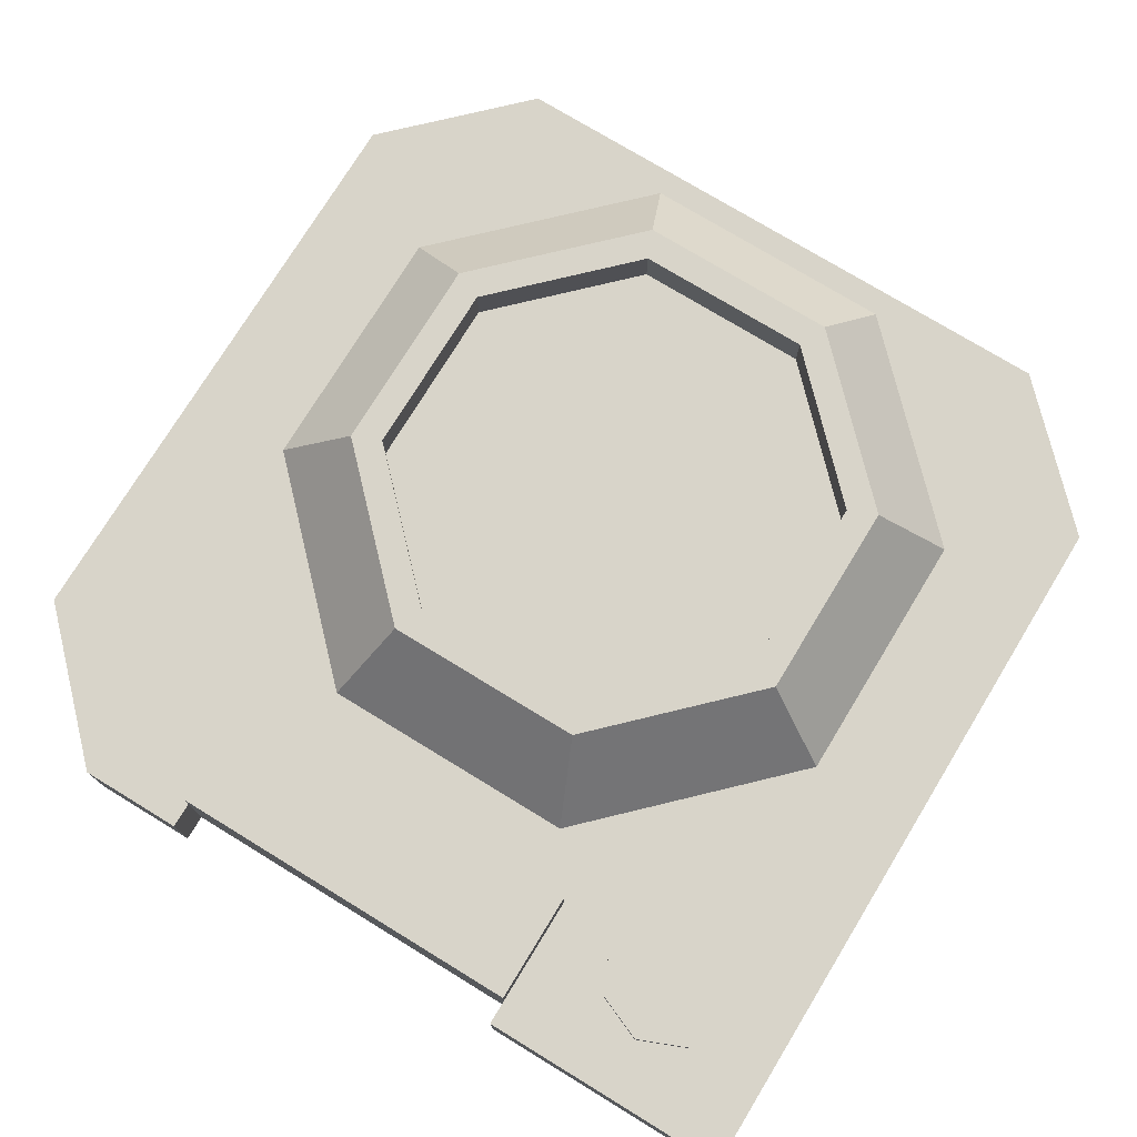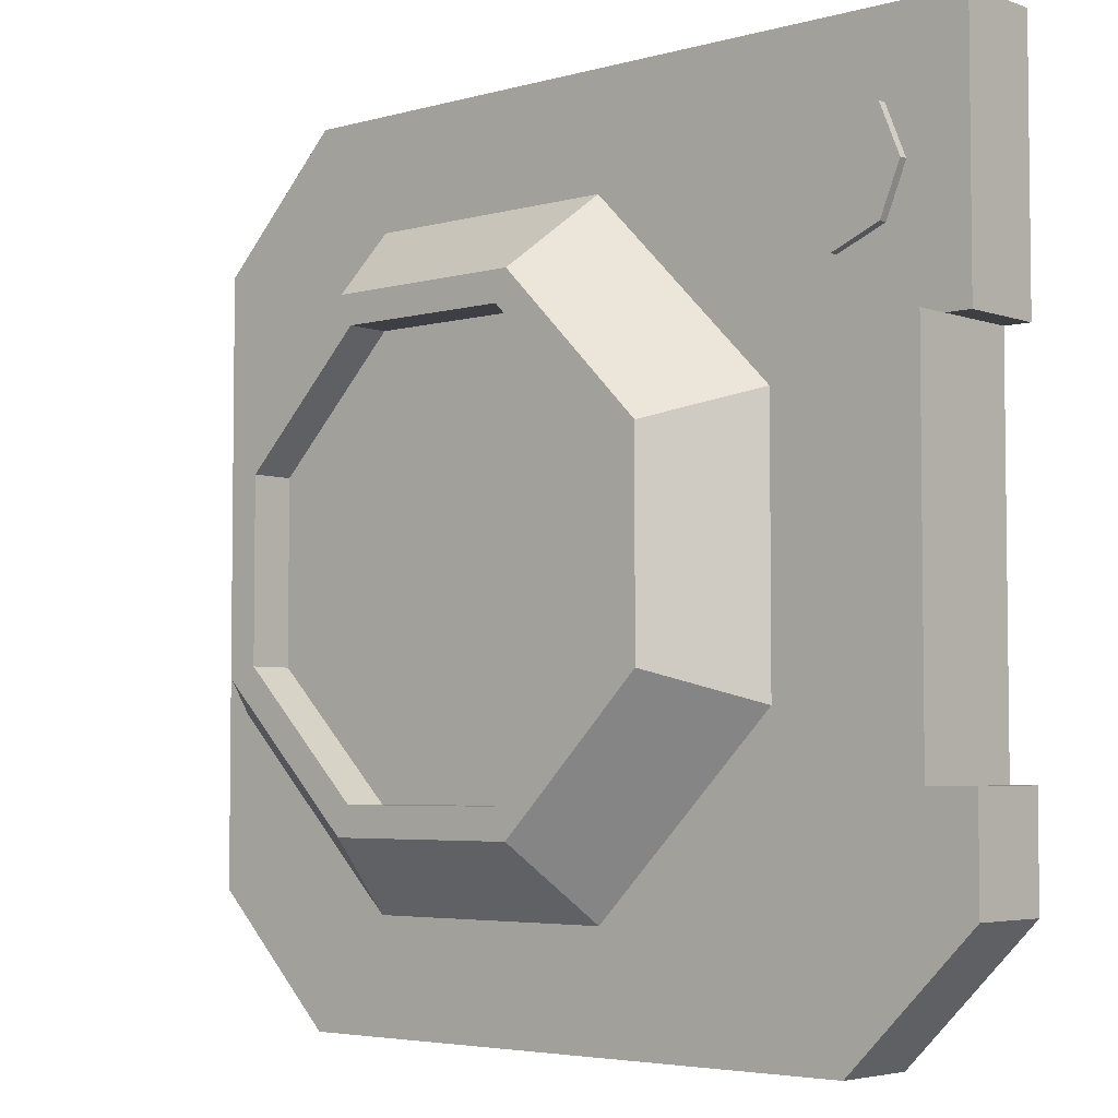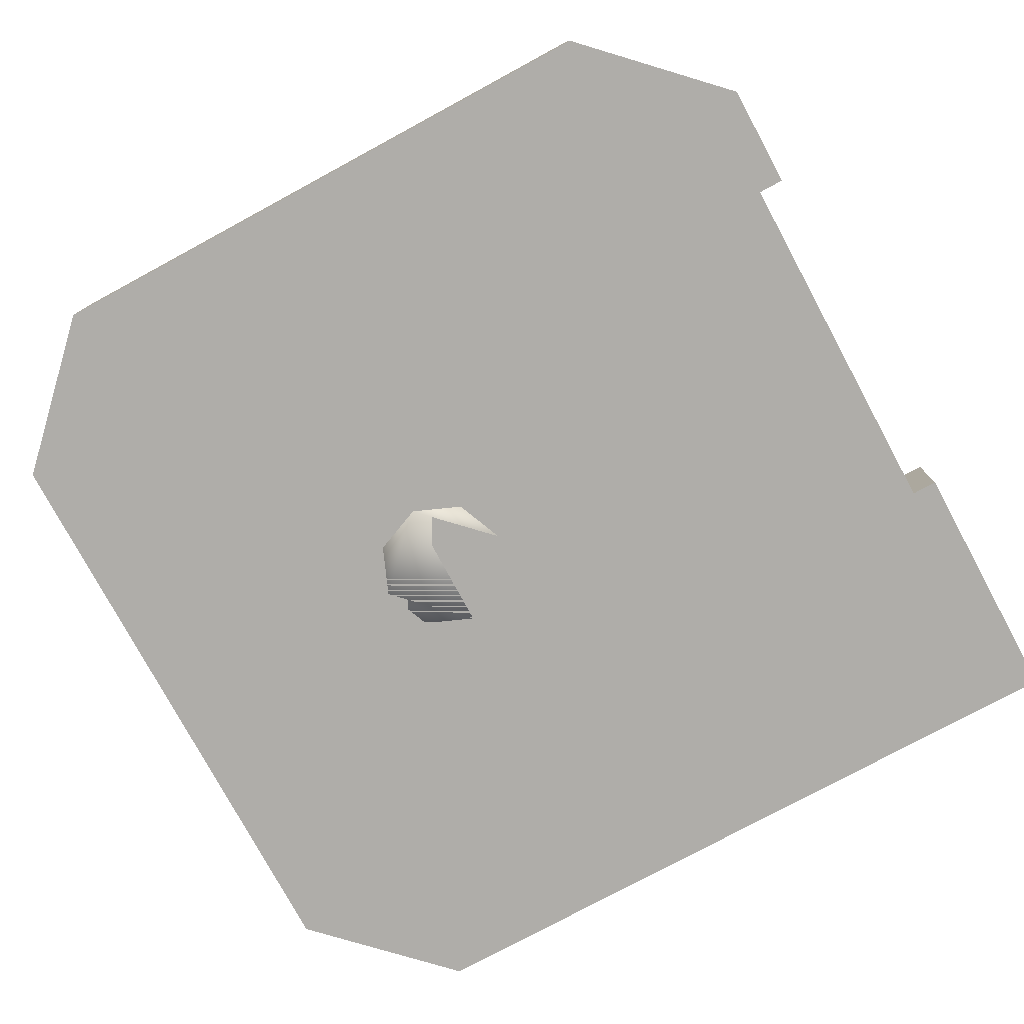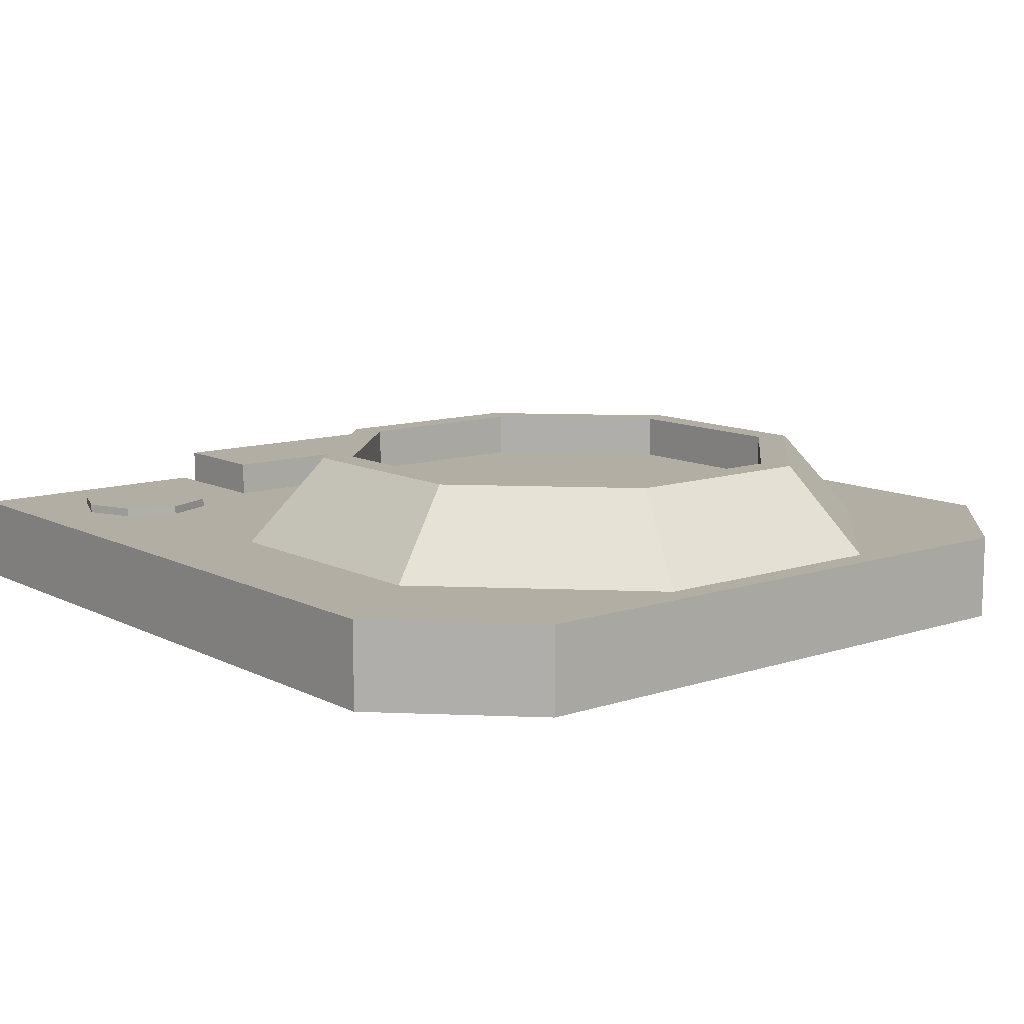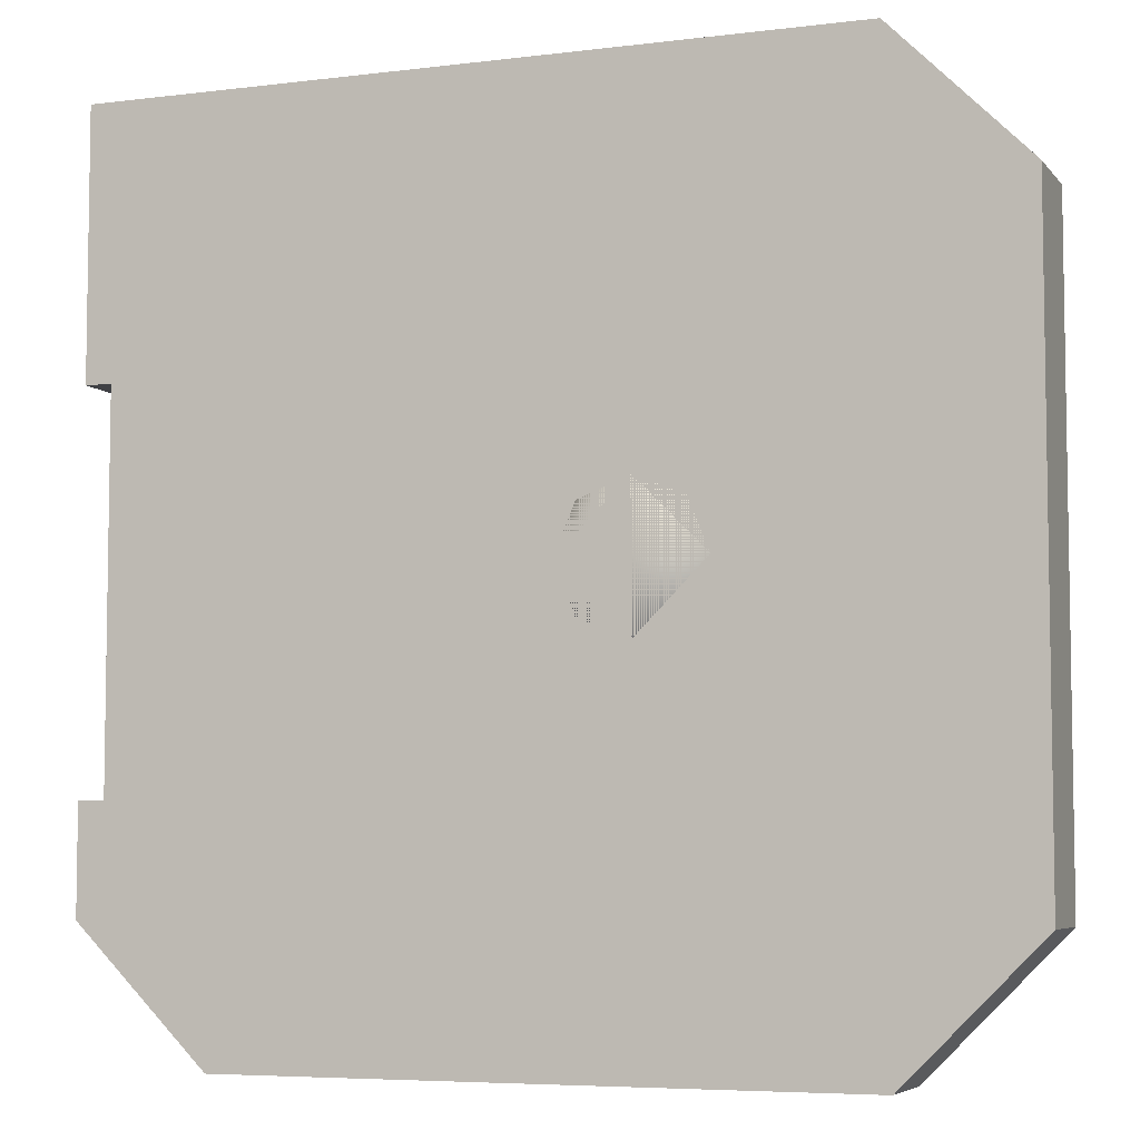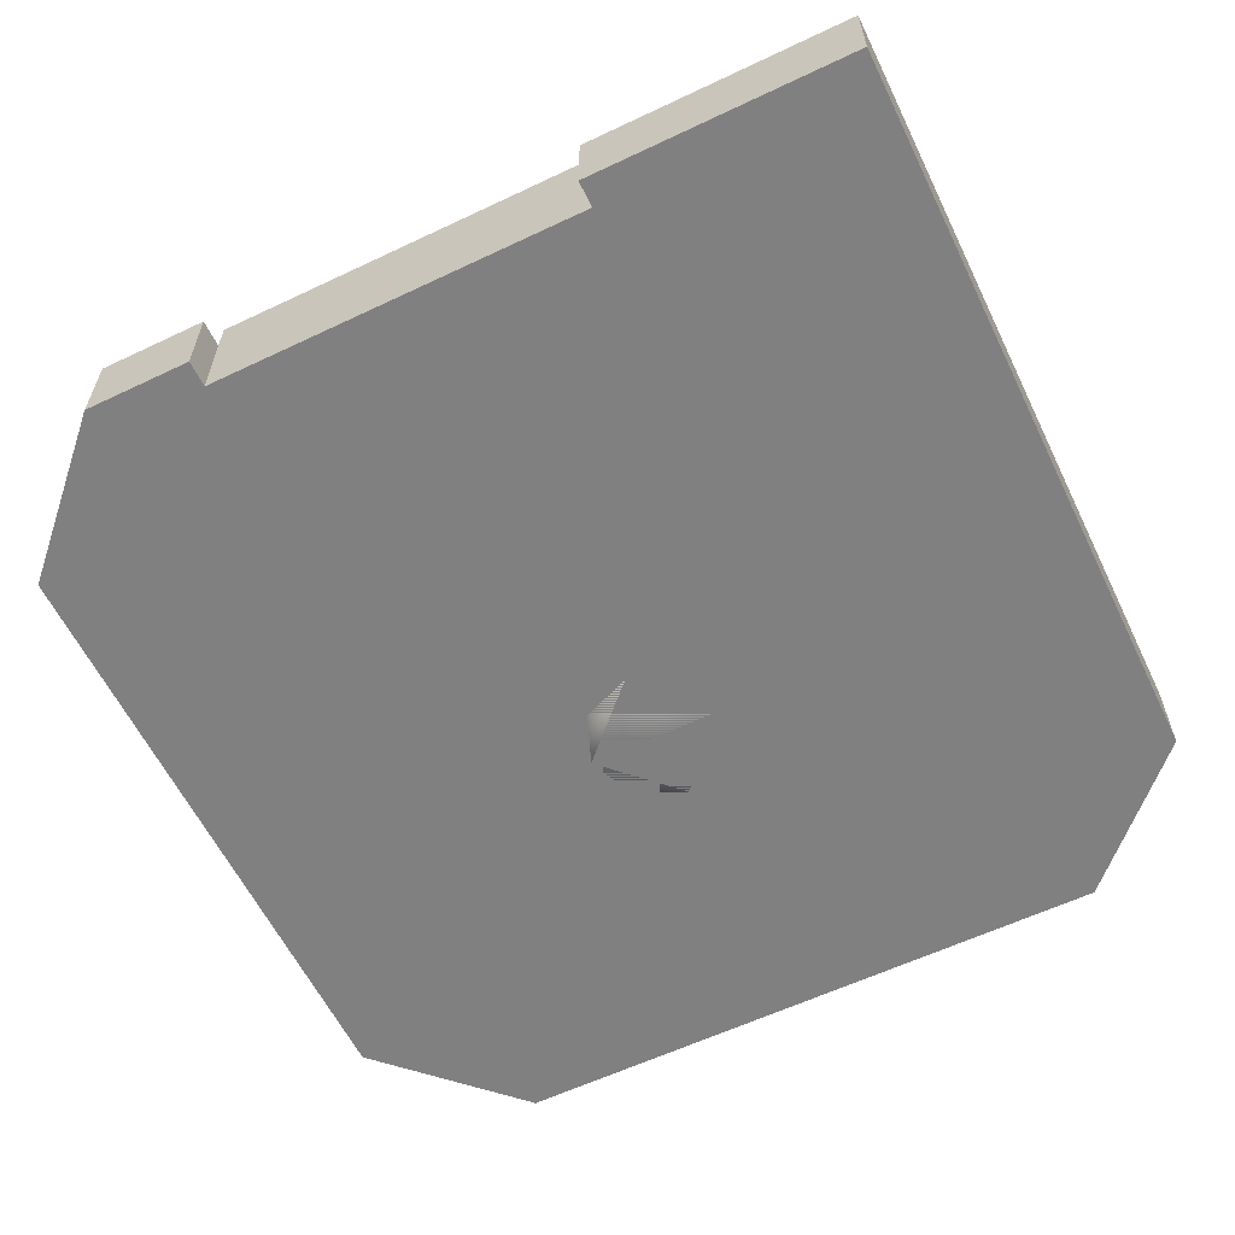
<metadata>
{"format":"obj","ext":"obj","renderer":"f3d","projection":"perspective","resolution":1024,"background":"white","views":[{"elev":75.4,"azim":121.4,"up":"+Z"},{"elev":-4.4,"azim":41.6,"up":"+Y"},{"elev":-77.4,"azim":28.4,"up":"+Z"},{"elev":11.0,"azim":-129.2,"up":"+Z"},{"elev":-5.9,"azim":-159.3,"up":"+Y"},{"elev":-60.1,"azim":115.9,"up":"+Z"}]}
</metadata>
<code>
o mjm_LaserSight_mjm_LaserSight
v -0.1564 -0.05674 -0.3646
v -0.1798 -0.0001748 -0.5
v -0.1798 -0.0001748 -0.3646
v -0.1564 -0.05674 -0.5
v -0.09985 -0.08017 -0.3646
v -0.09985 -0.08017 -0.5
v -0.04328 -0.05674 -0.3646
v -0.04328 -0.05674 -0.5
v -0.01985 -0.0001748 -0.3646
v -0.01985 -0.0001748 -0.5
v -0.04328 0.05639 -0.3646
v -0.04328 0.05639 -0.5
v -0.09985 0.07983 -0.3646
v -0.09985 0.07983 -0.5
v -0.1564 0.05639 -0.3646
v -0.1564 0.05639 -0.5
v 0.5 0.2013 -0.4
v 0.5 0.5 -0.5
v 0.5 0.5 -0.4
v 0.5 0.2013 -0.5
v 0.47 0.2013 -0.4
v 0.43 0.35 -0.4
v 0.4066 0.4066 -0.4
v 0.35 0.43 -0.4
v 0.05326 0.37 -0.4
v 0.2934 0.4066 -0.4
v -0.2533 0.37 -0.4
v -0.35 0.5 -0.4
v 0.4066 0.2934 -0.4
v 0.35 0.27 -0.4
v 0.34 0.2013 -0.4
v 0.2934 0.2934 -0.4
v 0.34 -0.2287 -0.4
v 0.35 -0.5 -0.4
v 0.27 -0.1533 -0.4
v 0.27 0.35 -0.4
v 0.47 -0.2287 -0.4
v 0.05326 -0.37 -0.4
v -0.2533 -0.37 -0.4
v -0.35 -0.5 -0.4
v 0.5 -0.35 -0.4
v 0.5 -0.2287 -0.4
v -0.47 -0.1533 -0.4
v -0.5 -0.35 -0.4
v -0.5 0.35 -0.4
v -0.47 0.1533 -0.4
v -0.5 0.35 -0.5
v -0.35 0.5 -0.5
v -0.5 -0.35 -0.5
v 0.47 0.2013 -0.5
v -0.35 -0.5 -0.5
v 0.47 -0.2287 -0.5
v 0.5 -0.2287 -0.5
v 0.5 -0.35 -0.5
v 0.35 -0.5 -0.5
v 0.47 -0.2287 -0.36
v 0.47 0.2013 -0.36
v 0.34 0.2013 -0.36
v -0.3849 0.118 -0.3
v -0.3849 -0.118 -0.3
v -0.3507 -0.1038 -0.3
v -0.3507 0.1038 -0.3
v -0.2038 -0.2507 -0.3
v -0.218 0.2849 -0.3
v -0.2038 0.2507 -0.3
v 0.01801 0.2849 -0.3
v 0.003848 0.2507 -0.3
v 0.1849 0.118 -0.3
v 0.1507 0.1038 -0.3
v 0.1507 -0.1038 -0.3
v 0.1849 -0.118 -0.3
v 0.003848 -0.2507 -0.3
v 0.01801 -0.2849 -0.3
v -0.218 -0.2849 -0.3
v 0.27 0.1533 -0.4
v 0.27 0.35 -0.39
v 0.2934 0.2934 -0.39
v 0.35 0.27 -0.39
v 0.4066 0.2934 -0.39
v 0.43 0.35 -0.39
v 0.4066 0.4066 -0.39
v 0.35 0.43 -0.39
v 0.2934 0.4066 -0.39
v -0.3507 0.1038 -0.35
v -0.2038 0.2507 -0.35
v -0.3507 -0.1038 -0.35
v -0.2038 -0.2507 -0.35
v 0.003848 -0.2507 -0.35
v 0.1507 -0.1038 -0.35
v 0.1507 0.1038 -0.35
v 0.003848 0.2507 -0.35
v 0.34 -0.2287 -0.36
g mjm_LaserSight_mjm_LaserSight_DefaultMaterial
f 1 4 2
f 1 5 4
f 2 3 1
f 2 16 3
f 3 16 15
f 4 6 2
f 5 6 4
f 5 7 6
f 6 14 2
f 7 8 6
f 7 9 8
f 8 10 6
f 9 10 8
f 9 11 10
f 10 14 6
f 11 12 10
f 11 13 12
f 12 14 10
f 13 14 12
f 13 15 14
f 14 16 2
f 15 16 14
f 17 50 20
f 18 48 19
f 19 48 28
f 21 50 17
f 23 80 22
f 23 81 80
f 27 66 25
f 29 78 30
f 29 79 78
f 33 58 31
f 33 92 58
f 34 54 41
f 34 55 54
f 35 71 38
f 36 83 26
f 37 53 52
f 42 53 37
f 43 59 46
f 43 60 59
f 45 47 44
f 47 49 44
f 60 63 61
f 60 74 63
f 61 86 62
f 62 64 59
f 62 65 64
f 62 86 84
f 64 66 27
f 67 90 69
f 67 91 90
f 69 70 68
f 70 71 68
f 70 88 72
f 70 89 88
f 71 73 38
f 76 83 36
f 17 20 18
f 18 19 17
f 21 58 57
f 28 47 45
f 28 48 47
f 31 58 21
f 35 75 71
f 37 92 33
f 38 74 39
f 41 54 42
f 42 54 53
f 44 49 40
f 46 59 27
f 49 51 40
f 56 92 37
f 59 64 27
f 60 61 59
f 61 62 59
f 62 84 65
f 63 86 61
f 63 87 86
f 65 66 64
f 65 67 66
f 69 89 70
f 69 90 89
f 70 72 71
f 71 75 68
f 72 73 71
f 73 74 38
f 77 78 76
f 78 82 76
f 79 80 78
f 80 82 78
f 81 82 80
f 82 83 76
f 84 85 65
f 21 52 50
f 21 56 37
f 21 57 56
f 22 79 29
f 22 80 79
f 26 82 24
f 26 83 82
f 30 77 32
f 30 78 77
f 37 52 21
f 39 74 43
f 40 55 34
f 43 74 60
f 51 55 40
f 63 74 72
f 67 68 66
f 67 69 68
f 72 74 73
f 84 86 85
f 86 90 85
f 87 88 86
f 88 90 86
f 89 90 88
f 90 91 85
f 18 50 48
f 20 50 18
f 24 81 23
f 24 82 81
f 32 76 36
f 32 77 76
f 47 50 49
f 48 50 47
f 49 52 51
f 50 52 49
f 52 55 51
f 53 54 52
f 54 55 52
f 57 58 56
f 58 92 56
f 65 91 67
f 66 75 25
f 68 75 66
f 72 87 63
f 72 88 87
f 85 91 65
f 19 21 17
f 19 22 21
f 19 23 22
f 19 24 23
f 19 26 24
f 19 27 25
f 19 28 27
f 22 29 21
f 25 26 19
f 25 36 26
f 25 75 36
f 28 46 27
f 29 30 21
f 30 31 21
f 30 32 31
f 32 33 31
f 32 34 33
f 32 35 34
f 32 36 35
f 34 37 33
f 34 41 37
f 35 38 34
f 36 75 35
f 38 39 34
f 39 40 34
f 39 43 40
f 41 42 37
f 43 44 40
f 43 45 44
f 43 46 45
f 45 46 28

</code>
